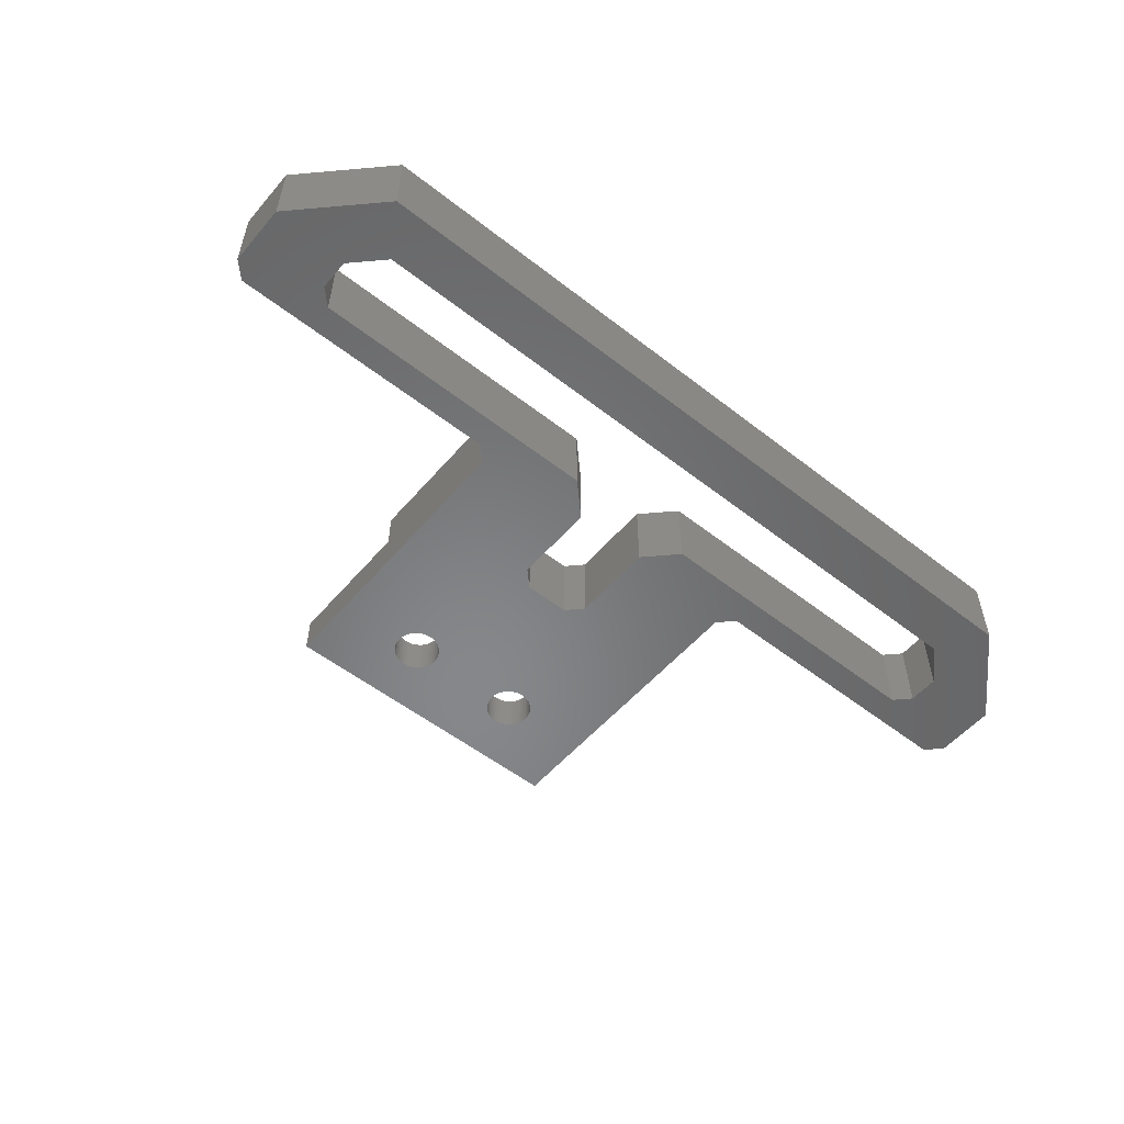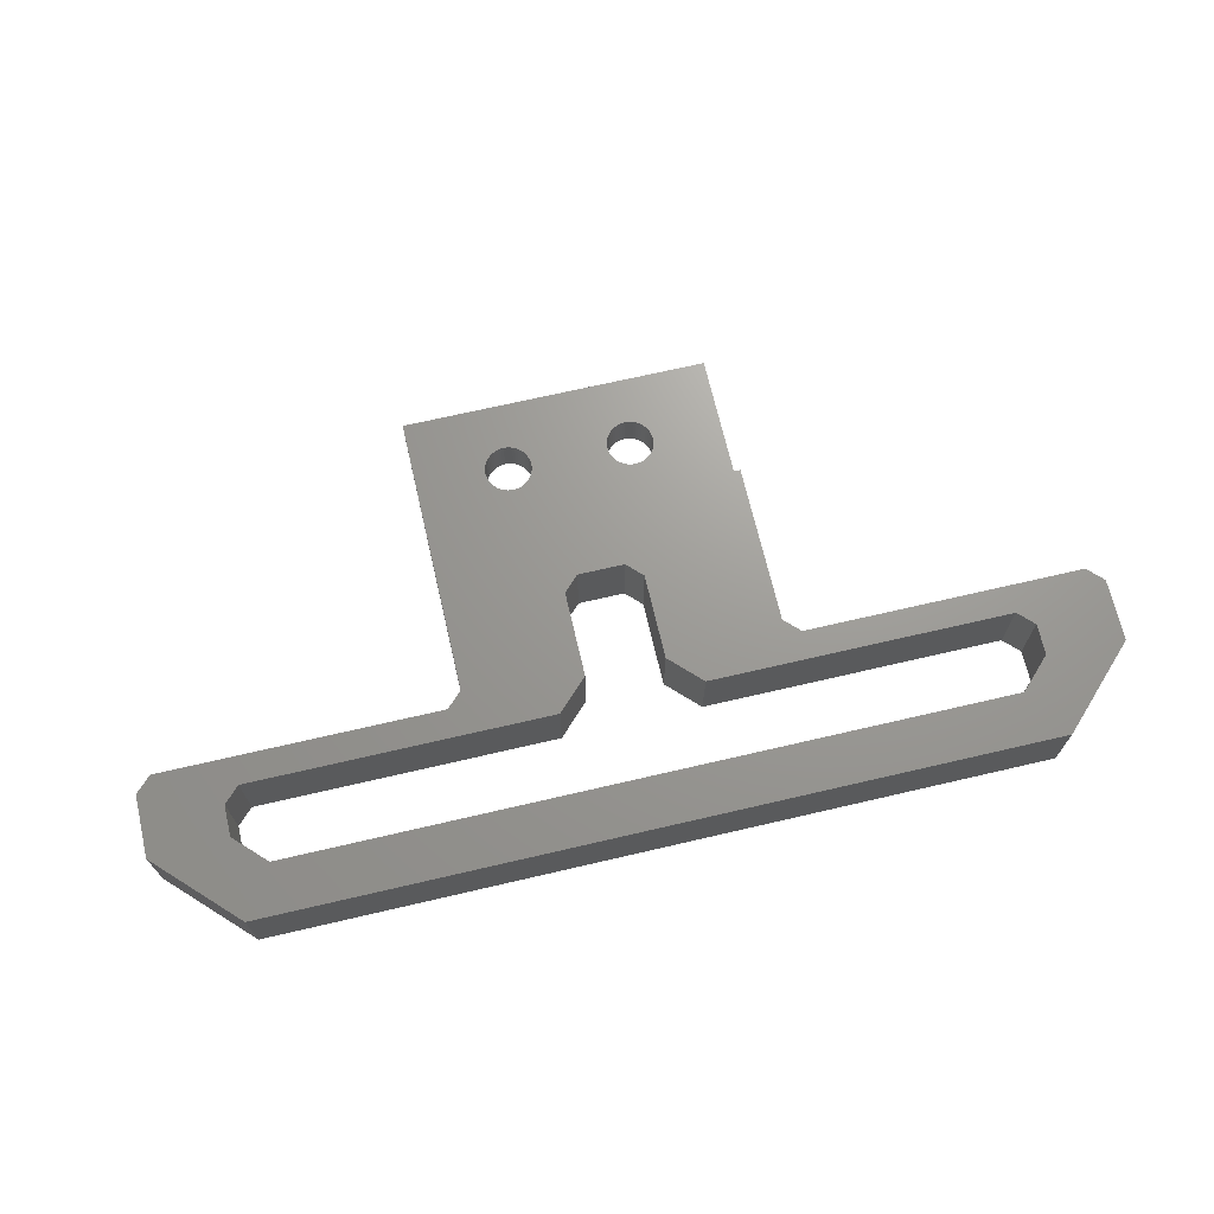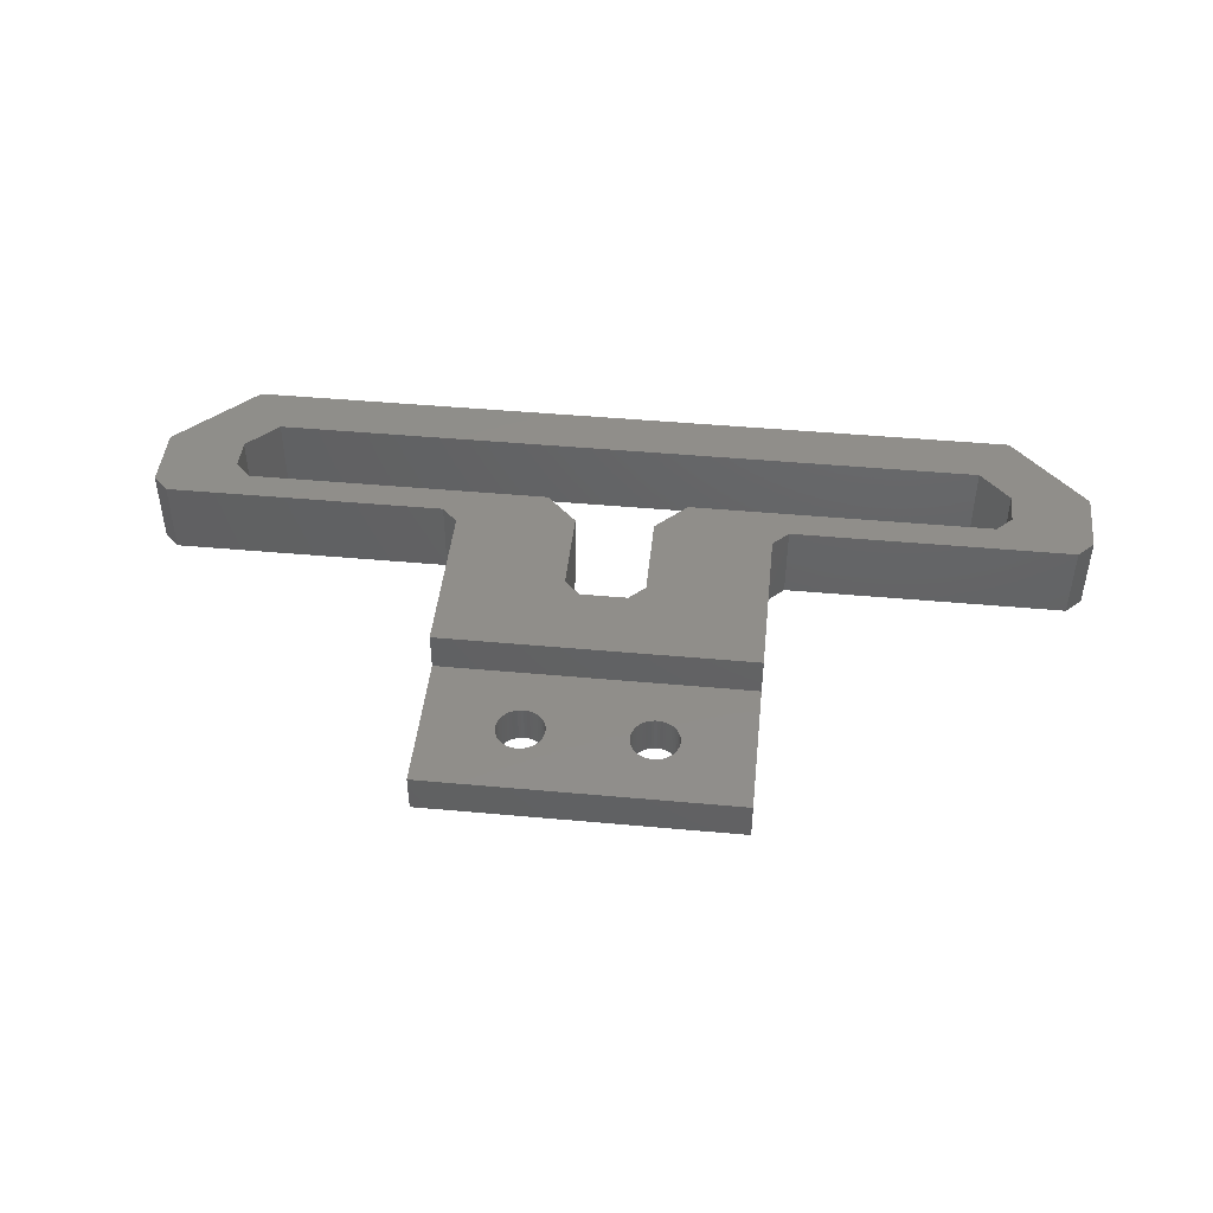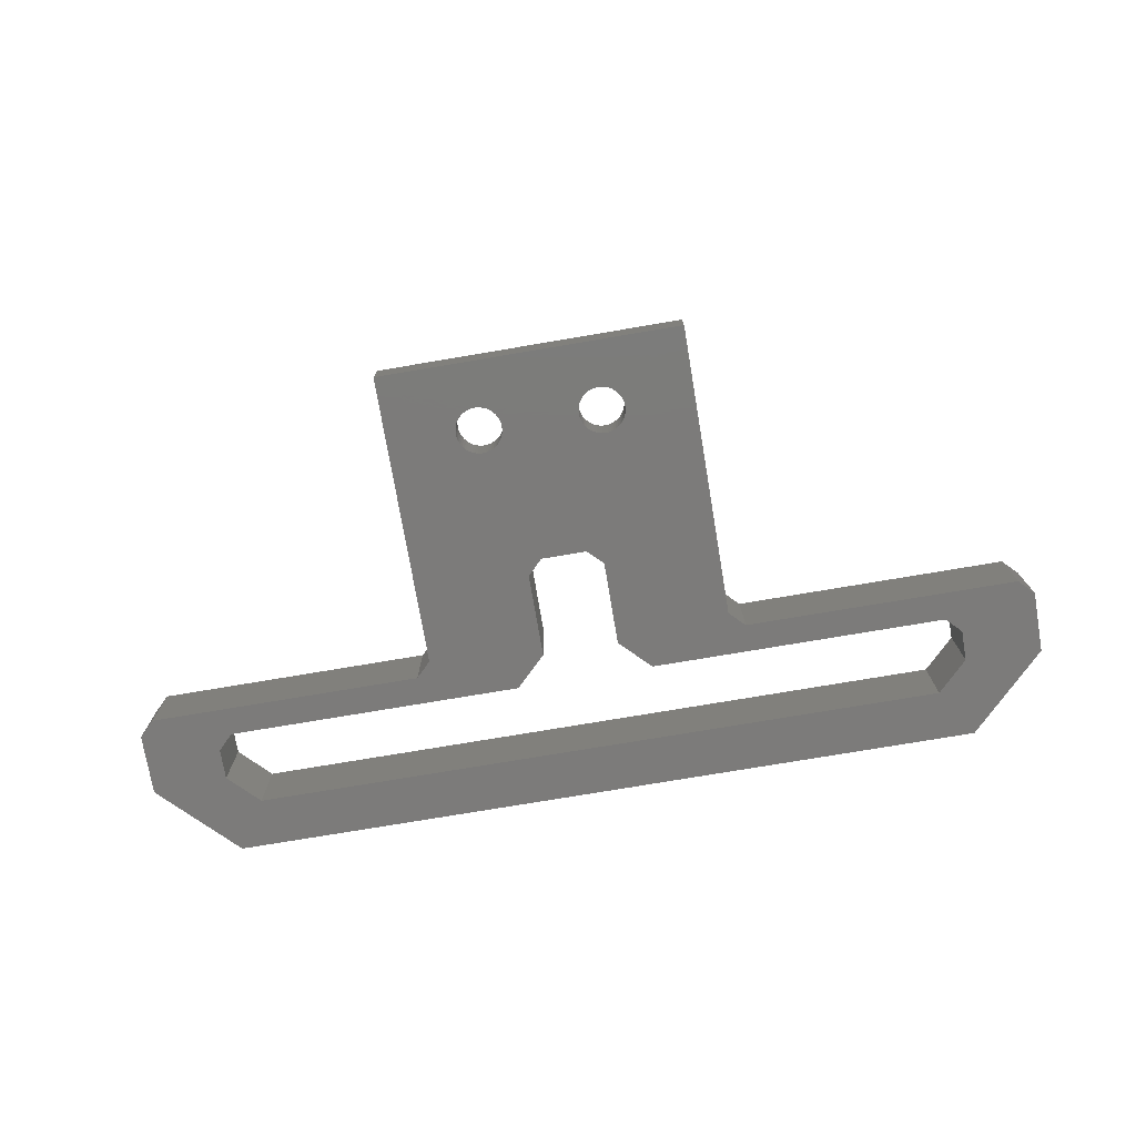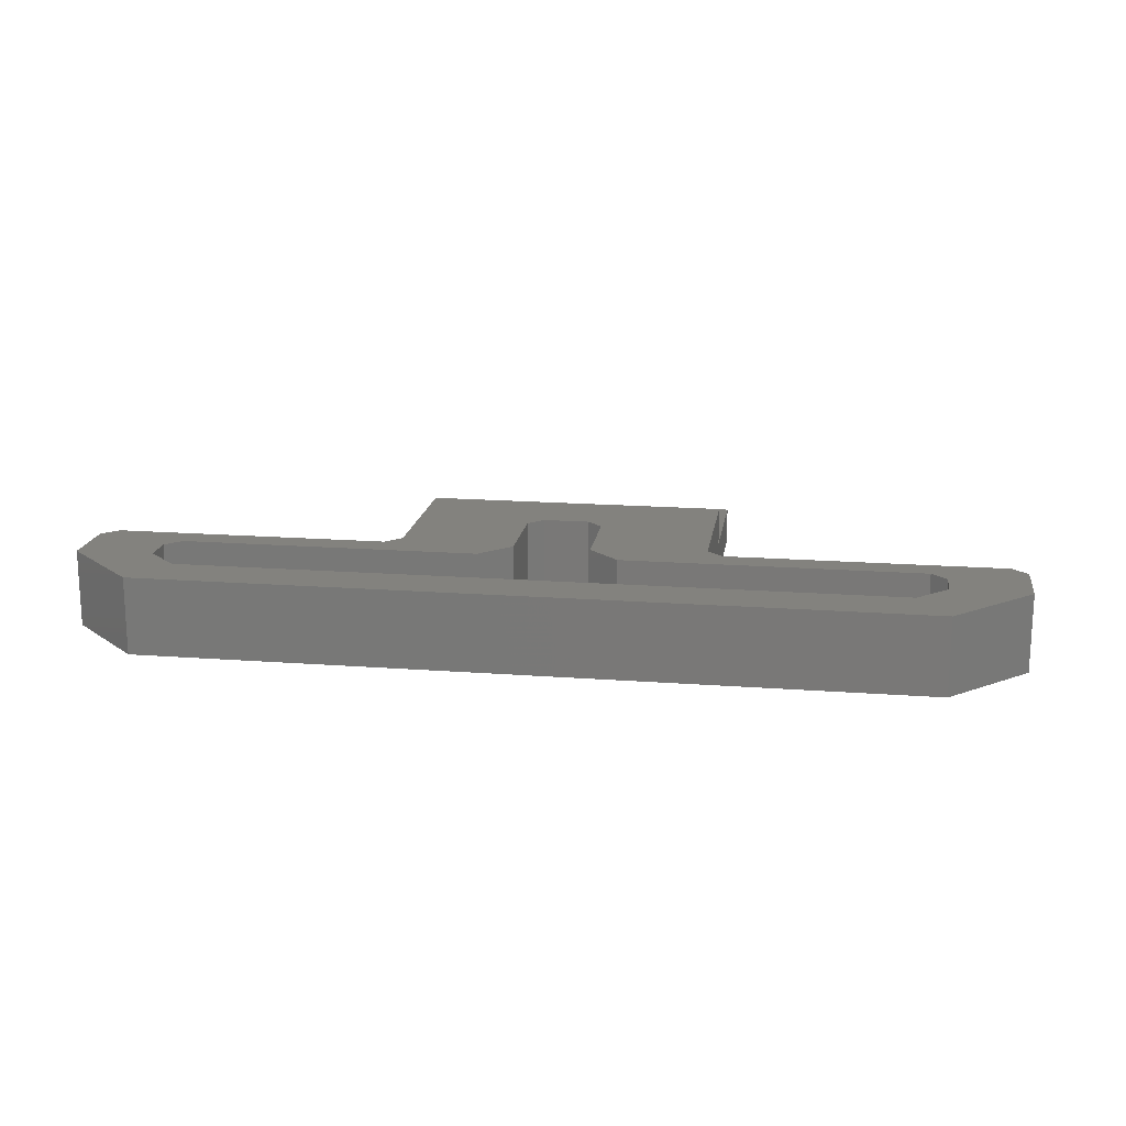
<metadata>
{"format":"stl","ext":"stl","renderer":"f3d","projection":"perspective","resolution":1024,"background":"white","views":[{"elev":-54.1,"azim":140.3,"up":"+Z"},{"elev":69.4,"azim":166.9,"up":"+Z"},{"elev":45.5,"azim":6.0,"up":"+Z"},{"elev":-74.8,"azim":9.6,"up":"+Z"},{"elev":17.0,"azim":-171.4,"up":"+Z"}]}
</metadata>
<code>
# stl→obj: 272 verts, 552 faces
v -27.5 228.5 5
v -27.5 228.5 0
v -29.5 230.5 5
v -29.5 230.5 0
v -49 230.5 5
v -49 230.5 0
v -35 227.7 0
v -36 228.7 0
v -54 228.7 0
v -55 229.7 0
v -27.5 223 0
v -29.85 214.2 0
v -29.99 214.1 0
v -29.7 214.3 0
v -26.5 222 0
v -29.53 214.3 0
v -29.36 214.4 0
v -29.18 214.4 0
v -29 214.4 0
v -28.82 214.4 0
v -28.64 214.4 0
v -23.5 222 0
v -21.36 214.4 0
v -21.18 214.4 0
v -21 214.4 0
v -20.82 214.4 0
v -20.64 214.4 0
v -20.47 214.3 0
v -20.3 214.3 0
v -22.5 223 0
v -20.15 214.2 0
v -15 227.7 0
v -20.01 214.1 0
v -19.88 213.9 0
v -19.77 213.8 0
v -19.67 213.6 0
v -15 208.4 0
v -19.6 213.5 0
v -19.54 213.3 0
v -19.51 213.1 0
v -19.5 212.9 0
v -19.51 212.8 0
v -19.54 212.6 0
v -19.6 212.4 0
v -19.67 212.2 0
v -19.77 212.1 0
v -19.88 212 0
v -20.01 211.8 0
v -20.15 211.7 0
v -20.3 211.6 0
v -20.47 211.5 0
v -20.64 211.5 0
v -20.82 211.5 0
v -21 211.4 0
v -21.18 211.5 0
v -21.36 211.5 0
v -35 208.4 0
v -28.64 211.5 0
v -28.82 211.5 0
v -29 211.4 0
v -29.18 211.5 0
v -29.36 211.5 0
v -29.53 211.5 0
v -29.7 211.6 0
v -29.85 211.7 0
v -29.99 211.8 0
v -30.12 212 0
v -30.23 212.1 0
v -30.33 212.2 0
v -30.4 212.4 0
v -30.46 212.6 0
v -30.49 212.8 0
v -30.5 212.9 0
v -30.49 213.1 0
v -30.46 213.3 0
v -30.4 213.5 0
v -30.33 213.6 0
v -30.23 213.8 0
v -30.12 213.9 0
v -22.5 228.5 0
v -20.5 230.5 0
v -14 228.7 0
v -1 230.5 0
v 4 228.7 0
v 5 229.7 0
v 0 231.5 0
v 5 233.7 0
v 0 233.5 0
v -2 235.5 0
v 0 238.7 0
v -48 235.5 0
v -50 238.7 0
v -55 233.7 0
v -50 233.5 0
v -50 231.5 0
v -22.49 212.8 0
v -27.51 212.8 0
v -22.5 212.9 0
v -27.5 212.9 0
v -22.49 213.1 0
v -27.51 213.1 0
v -22.46 213.3 0
v -27.54 213.3 0
v -22.4 213.5 0
v -27.6 213.5 0
v -22.33 213.6 0
v -27.67 213.6 0
v -22.23 213.8 0
v -27.77 213.8 0
v -22.12 213.9 0
v -27.88 213.9 0
v -21.99 214.1 0
v -28.01 214.1 0
v -21.85 214.2 0
v -28.15 214.2 0
v -21.7 214.3 0
v -28.3 214.3 0
v -21.53 214.3 0
v -28.47 214.3 0
v -27.54 212.6 0
v -22.46 212.6 0
v -27.6 212.4 0
v -22.4 212.4 0
v -27.67 212.2 0
v -22.33 212.2 0
v -27.77 212.1 0
v -22.23 212.1 0
v -27.88 212 0
v -22.12 212 0
v -28.01 211.8 0
v -21.99 211.8 0
v -28.15 211.7 0
v -21.85 211.7 0
v -28.3 211.6 0
v -21.7 211.6 0
v -28.47 211.5 0
v -21.53 211.5 0
v -22.5 228.5 5
v -20.5 230.5 5
v -1 230.5 5
v -22.5 223 5
v -23.5 222 5
v -26.5 222 5
v -27.5 223 5
v -50 231.5 5
v 0 231.5 5
v 0 233.5 5
v -2 235.5 5
v -48 235.5 5
v -50 233.5 5
v -36 228.7 5
v -35 227.7 5
v -54 228.7 5
v -14 228.7 5
v -15 227.7 5
v 4 228.7 5
v -55 229.7 5
v 5 229.7 5
v 5 233.7 5
v -55 233.7 5
v -50 238.7 5
v 0 238.7 5
v -35 217.4 5
v -15 217.4 5
v -35 217.4 2.5
v -35 208.4 2.5
v -15 217.4 2.5
v -15 208.4 2.5
v -30.49 212.8 2.5
v -30.5 212.9 2.5
v -30.49 213.1 2.5
v -30.46 213.3 2.5
v -30.4 213.5 2.5
v -30.33 213.6 2.5
v -30.23 213.8 2.5
v -30.12 213.9 2.5
v -29.99 214.1 2.5
v -29.85 214.2 2.5
v -29.7 214.3 2.5
v -29.53 214.3 2.5
v -29.36 214.4 2.5
v -29.18 214.4 2.5
v -29 214.4 2.5
v -28.82 214.4 2.5
v -28.64 214.4 2.5
v -28.47 214.3 2.5
v -28.3 214.3 2.5
v -28.15 214.2 2.5
v -28.01 214.1 2.5
v -27.88 213.9 2.5
v -27.77 213.8 2.5
v -27.67 213.6 2.5
v -27.6 213.5 2.5
v -27.54 213.3 2.5
v -27.51 213.1 2.5
v -27.5 212.9 2.5
v -27.51 212.8 2.5
v -27.54 212.6 2.5
v -27.6 212.4 2.5
v -27.67 212.2 2.5
v -27.77 212.1 2.5
v -27.88 212 2.5
v -28.01 211.8 2.5
v -28.15 211.7 2.5
v -28.3 211.6 2.5
v -28.47 211.5 2.5
v -28.64 211.5 2.5
v -28.82 211.5 2.5
v -29 211.4 2.5
v -29.18 211.5 2.5
v -29.36 211.5 2.5
v -29.53 211.5 2.5
v -29.7 211.6 2.5
v -29.85 211.7 2.5
v -29.99 211.8 2.5
v -30.12 212 2.5
v -30.23 212.1 2.5
v -30.33 212.2 2.5
v -30.4 212.4 2.5
v -30.46 212.6 2.5
v -22.49 212.8 2.5
v -22.5 212.9 2.5
v -22.49 213.1 2.5
v -22.46 213.3 2.5
v -22.4 213.5 2.5
v -22.33 213.6 2.5
v -22.23 213.8 2.5
v -22.12 213.9 2.5
v -21.99 214.1 2.5
v -21.85 214.2 2.5
v -21.7 214.3 2.5
v -21.53 214.3 2.5
v -21.36 214.4 2.5
v -21.18 214.4 2.5
v -21 214.4 2.5
v -20.82 214.4 2.5
v -20.64 214.4 2.5
v -20.47 214.3 2.5
v -20.3 214.3 2.5
v -20.15 214.2 2.5
v -20.01 214.1 2.5
v -19.88 213.9 2.5
v -19.77 213.8 2.5
v -19.67 213.6 2.5
v -19.6 213.5 2.5
v -19.54 213.3 2.5
v -19.51 213.1 2.5
v -19.5 212.9 2.5
v -19.51 212.8 2.5
v -19.54 212.6 2.5
v -19.6 212.4 2.5
v -19.67 212.2 2.5
v -19.77 212.1 2.5
v -19.88 212 2.5
v -20.01 211.8 2.5
v -20.15 211.7 2.5
v -20.3 211.6 2.5
v -20.47 211.5 2.5
v -20.64 211.5 2.5
v -20.82 211.5 2.5
v -21 211.4 2.5
v -21.18 211.5 2.5
v -21.36 211.5 2.5
v -21.53 211.5 2.5
v -21.7 211.6 2.5
v -21.85 211.7 2.5
v -21.99 211.8 2.5
v -22.12 212 2.5
v -22.23 212.1 2.5
v -22.33 212.2 2.5
v -22.4 212.4 2.5
v -22.46 212.6 2.5
f 1 2 3
f 3 2 4
f 3 4 5
f 5 4 6
f 2 7 4
f 4 7 8
f 4 8 6
f 6 8 9
f 6 9 10
f 2 11 7
f 7 11 12
f 7 12 13
f 12 11 14
f 14 11 15
f 14 15 16
f 16 15 17
f 17 15 18
f 18 15 19
f 19 15 20
f 20 15 21
f 21 15 22
f 21 22 23
f 23 22 24
f 24 22 25
f 25 22 26
f 26 22 27
f 27 22 28
f 28 22 29
f 29 22 30
f 29 30 31
f 31 30 32
f 31 32 33
f 33 32 34
f 34 32 35
f 35 32 36
f 36 32 37
f 36 37 38
f 38 37 39
f 39 37 40
f 40 37 41
f 41 37 42
f 42 37 43
f 43 37 44
f 44 37 45
f 45 37 46
f 46 37 47
f 47 37 48
f 48 37 49
f 49 37 50
f 50 37 51
f 51 37 52
f 52 37 53
f 53 37 54
f 54 37 55
f 55 37 56
f 56 37 57
f 56 57 58
f 58 57 59
f 59 57 60
f 60 57 61
f 61 57 62
f 62 57 63
f 63 57 64
f 64 57 65
f 65 57 66
f 66 57 67
f 67 57 68
f 68 57 69
f 69 57 70
f 70 57 71
f 71 57 72
f 72 57 73
f 73 57 74
f 74 57 75
f 75 57 76
f 76 57 77
f 77 57 7
f 77 7 78
f 78 7 79
f 79 7 13
f 30 80 32
f 32 80 81
f 32 81 82
f 82 81 83
f 82 83 84
f 84 83 85
f 85 83 86
f 85 86 87
f 87 86 88
f 87 88 89
f 87 89 90
f 90 89 91
f 90 91 92
f 92 91 93
f 93 91 94
f 93 94 95
f 93 95 10
f 10 95 6
f 96 97 98
f 98 97 99
f 98 99 100
f 100 99 101
f 100 101 102
f 102 101 103
f 102 103 104
f 104 103 105
f 104 105 106
f 106 105 107
f 106 107 108
f 108 107 109
f 108 109 110
f 110 109 111
f 110 111 112
f 112 111 113
f 112 113 114
f 114 113 115
f 114 115 116
f 116 115 117
f 116 117 118
f 118 117 119
f 118 119 23
f 23 119 21
f 97 96 120
f 120 96 121
f 120 121 122
f 122 121 123
f 122 123 124
f 124 123 125
f 124 125 126
f 126 125 127
f 126 127 128
f 128 127 129
f 128 129 130
f 130 129 131
f 130 131 132
f 132 131 133
f 132 133 134
f 134 133 135
f 134 135 136
f 136 135 137
f 136 137 58
f 58 137 56
f 80 138 81
f 81 138 139
f 81 139 83
f 83 139 140
f 141 30 142
f 142 30 22
f 138 80 141
f 141 80 30
f 143 15 144
f 144 15 11
f 142 22 143
f 143 22 15
f 5 6 145
f 145 6 95
f 146 86 140
f 140 86 83
f 86 146 88
f 88 146 147
f 148 89 147
f 147 89 88
f 89 148 91
f 91 148 149
f 150 94 149
f 149 94 91
f 145 95 150
f 150 95 94
f 2 1 11
f 11 1 144
f 151 8 152
f 152 8 7
f 8 151 9
f 9 151 153
f 82 154 32
f 32 154 155
f 154 82 156
f 156 82 84
f 9 153 10
f 10 153 157
f 85 158 84
f 84 158 156
f 158 85 159
f 159 85 87
f 93 160 92
f 92 160 161
f 10 157 93
f 93 157 160
f 90 162 87
f 87 162 159
f 92 161 90
f 90 161 162
f 3 151 1
f 1 151 152
f 1 152 144
f 144 152 163
f 144 163 143
f 143 163 164
f 143 164 142
f 142 164 141
f 141 164 155
f 141 155 138
f 138 155 154
f 138 154 139
f 139 154 140
f 140 154 156
f 140 156 158
f 3 5 151
f 151 5 153
f 153 5 157
f 157 5 145
f 157 145 160
f 160 145 150
f 160 150 149
f 160 149 161
f 161 149 148
f 161 148 162
f 162 148 159
f 159 148 147
f 159 147 146
f 159 146 158
f 158 146 140
f 163 152 165
f 165 152 7
f 165 7 57
f 57 166 165
f 37 32 167
f 167 32 155
f 167 155 164
f 167 168 37
f 169 72 170
f 170 72 73
f 170 73 171
f 171 73 74
f 171 74 172
f 172 74 75
f 172 75 173
f 173 75 76
f 173 76 174
f 174 76 77
f 174 77 175
f 175 77 78
f 175 78 176
f 176 78 79
f 176 79 177
f 177 79 13
f 177 13 178
f 178 13 12
f 178 12 179
f 179 12 14
f 179 14 180
f 180 14 16
f 180 16 181
f 181 16 17
f 181 17 182
f 182 17 18
f 182 18 183
f 183 18 19
f 183 19 184
f 184 19 20
f 184 20 185
f 185 20 21
f 185 21 186
f 186 21 119
f 186 119 187
f 187 119 117
f 187 117 188
f 188 117 115
f 188 115 189
f 189 115 113
f 189 113 190
f 190 113 111
f 190 111 191
f 191 111 109
f 191 109 192
f 192 109 107
f 192 107 193
f 193 107 105
f 193 105 194
f 194 105 103
f 194 103 195
f 195 103 101
f 195 101 196
f 196 101 99
f 196 99 197
f 197 99 97
f 197 97 198
f 198 97 120
f 198 120 199
f 199 120 122
f 199 122 200
f 200 122 124
f 200 124 201
f 201 124 126
f 201 126 202
f 202 126 128
f 202 128 203
f 203 128 130
f 203 130 204
f 204 130 132
f 204 132 205
f 205 132 134
f 205 134 206
f 206 134 136
f 206 136 207
f 207 136 58
f 207 58 208
f 208 58 59
f 208 59 209
f 209 59 60
f 209 60 210
f 210 60 61
f 210 61 211
f 211 61 62
f 211 62 212
f 212 62 63
f 212 63 213
f 213 63 64
f 213 64 214
f 214 64 65
f 214 65 215
f 215 65 66
f 215 66 216
f 216 66 67
f 216 67 217
f 217 67 68
f 217 68 218
f 218 68 69
f 218 69 219
f 219 69 70
f 219 70 220
f 220 70 71
f 220 71 169
f 169 71 72
f 221 96 222
f 222 96 98
f 222 98 223
f 223 98 100
f 223 100 224
f 224 100 102
f 224 102 225
f 225 102 104
f 225 104 226
f 226 104 106
f 226 106 227
f 227 106 108
f 227 108 228
f 228 108 110
f 228 110 229
f 229 110 112
f 229 112 230
f 230 112 114
f 230 114 231
f 231 114 116
f 231 116 232
f 232 116 118
f 232 118 233
f 233 118 23
f 233 23 234
f 234 23 24
f 234 24 235
f 235 24 25
f 235 25 236
f 236 25 26
f 236 26 237
f 237 26 27
f 237 27 238
f 238 27 28
f 238 28 239
f 239 28 29
f 239 29 240
f 240 29 31
f 240 31 241
f 241 31 33
f 241 33 242
f 242 33 34
f 242 34 243
f 243 34 35
f 243 35 244
f 244 35 36
f 244 36 245
f 245 36 38
f 245 38 246
f 246 38 39
f 246 39 247
f 247 39 40
f 247 40 248
f 248 40 41
f 248 41 249
f 249 41 42
f 249 42 250
f 250 42 43
f 250 43 251
f 251 43 44
f 251 44 252
f 252 44 45
f 252 45 253
f 253 45 46
f 253 46 254
f 254 46 47
f 254 47 255
f 255 47 48
f 255 48 256
f 256 48 49
f 256 49 257
f 257 49 50
f 257 50 258
f 258 50 51
f 258 51 259
f 259 51 52
f 259 52 260
f 260 52 53
f 260 53 261
f 261 53 54
f 261 54 262
f 262 54 55
f 262 55 263
f 263 55 56
f 263 56 264
f 264 56 137
f 264 137 265
f 265 137 135
f 265 135 266
f 266 135 133
f 266 133 267
f 267 133 131
f 267 131 268
f 268 131 129
f 268 129 269
f 269 129 127
f 269 127 270
f 270 127 125
f 270 125 271
f 271 125 123
f 271 123 272
f 272 123 121
f 272 121 221
f 221 121 96
f 171 165 170
f 170 165 166
f 170 166 169
f 169 166 220
f 220 166 219
f 219 166 218
f 218 166 217
f 217 166 216
f 216 166 215
f 215 166 214
f 214 166 213
f 213 166 212
f 212 166 211
f 211 166 210
f 210 166 209
f 209 166 208
f 208 166 168
f 208 168 262
f 262 168 261
f 261 168 260
f 260 168 259
f 259 168 258
f 258 168 257
f 257 168 256
f 256 168 255
f 255 168 254
f 254 168 253
f 253 168 252
f 252 168 251
f 251 168 250
f 250 168 249
f 249 168 248
f 248 168 167
f 248 167 247
f 247 167 246
f 246 167 245
f 245 167 244
f 244 167 243
f 243 167 242
f 242 167 241
f 241 167 240
f 240 167 239
f 239 167 238
f 238 167 237
f 237 167 236
f 236 167 235
f 235 167 234
f 234 167 165
f 234 165 184
f 184 165 183
f 183 165 182
f 182 165 181
f 181 165 180
f 180 165 179
f 179 165 178
f 178 165 177
f 177 165 176
f 176 165 175
f 175 165 174
f 174 165 173
f 173 165 172
f 172 165 171
f 234 184 233
f 233 184 185
f 233 185 232
f 232 185 186
f 232 186 231
f 231 186 187
f 231 187 230
f 230 187 188
f 230 188 229
f 229 188 189
f 229 189 228
f 228 189 190
f 228 190 227
f 227 190 191
f 227 191 226
f 226 191 192
f 226 192 225
f 225 192 193
f 225 193 224
f 224 193 194
f 224 194 223
f 223 194 195
f 223 195 222
f 222 195 196
f 222 196 221
f 221 196 197
f 221 197 272
f 272 197 198
f 272 198 271
f 271 198 199
f 271 199 270
f 270 199 200
f 270 200 269
f 269 200 201
f 269 201 268
f 268 201 202
f 268 202 267
f 267 202 203
f 267 203 266
f 266 203 204
f 266 204 265
f 265 204 205
f 265 205 264
f 264 205 206
f 264 206 263
f 263 206 207
f 263 207 262
f 262 207 208
f 166 57 168
f 168 57 37
f 167 164 165
f 165 164 163

</code>
